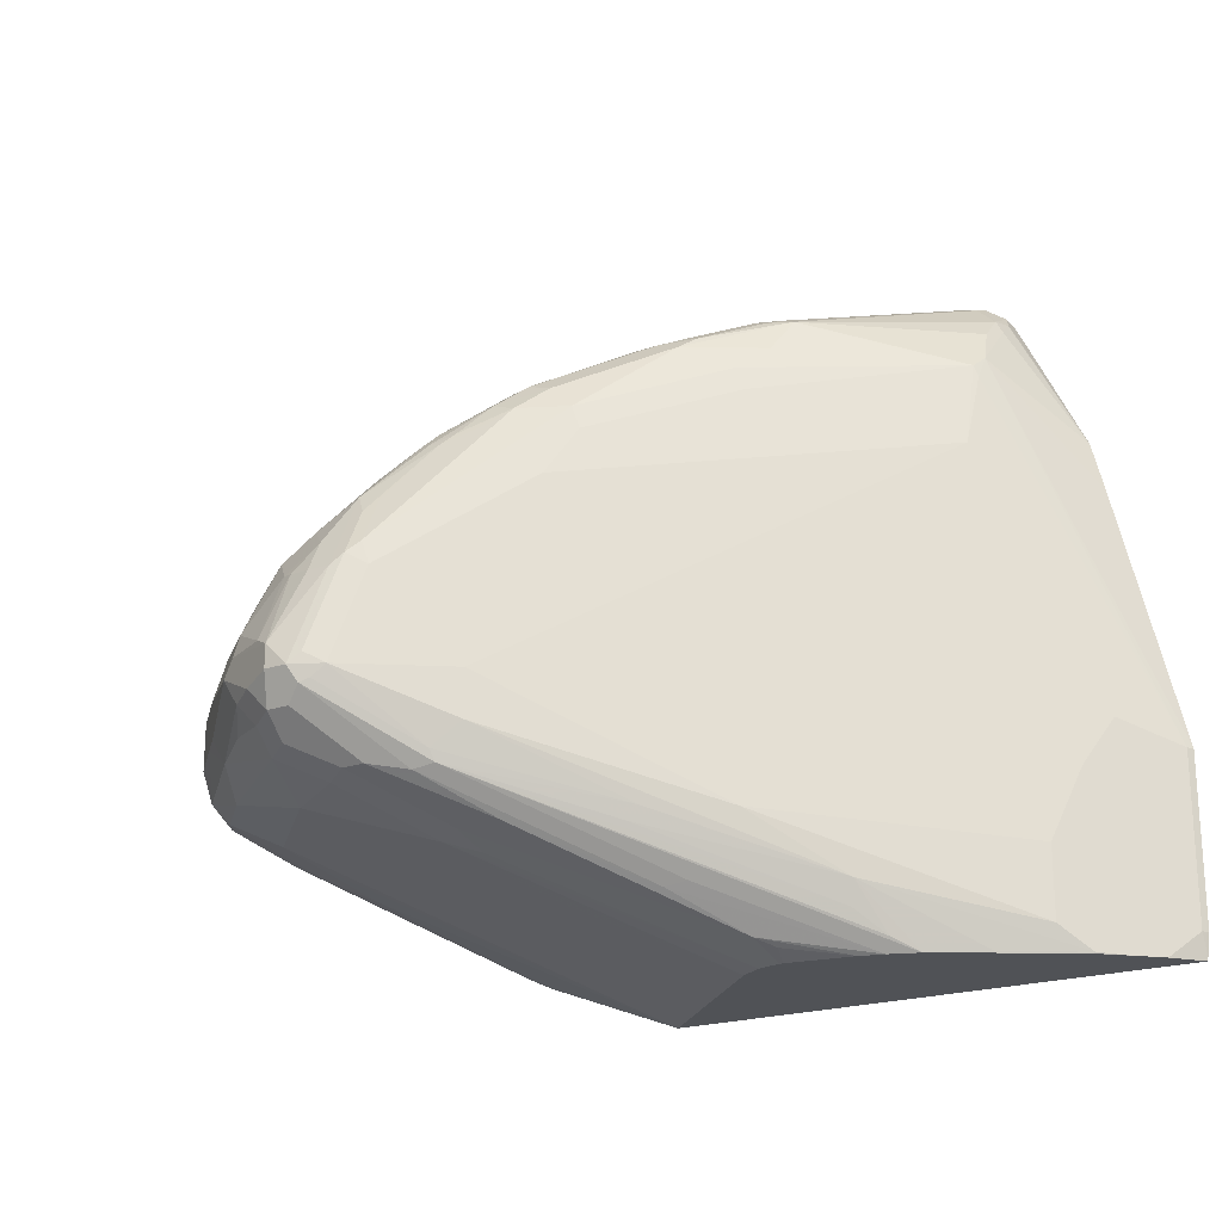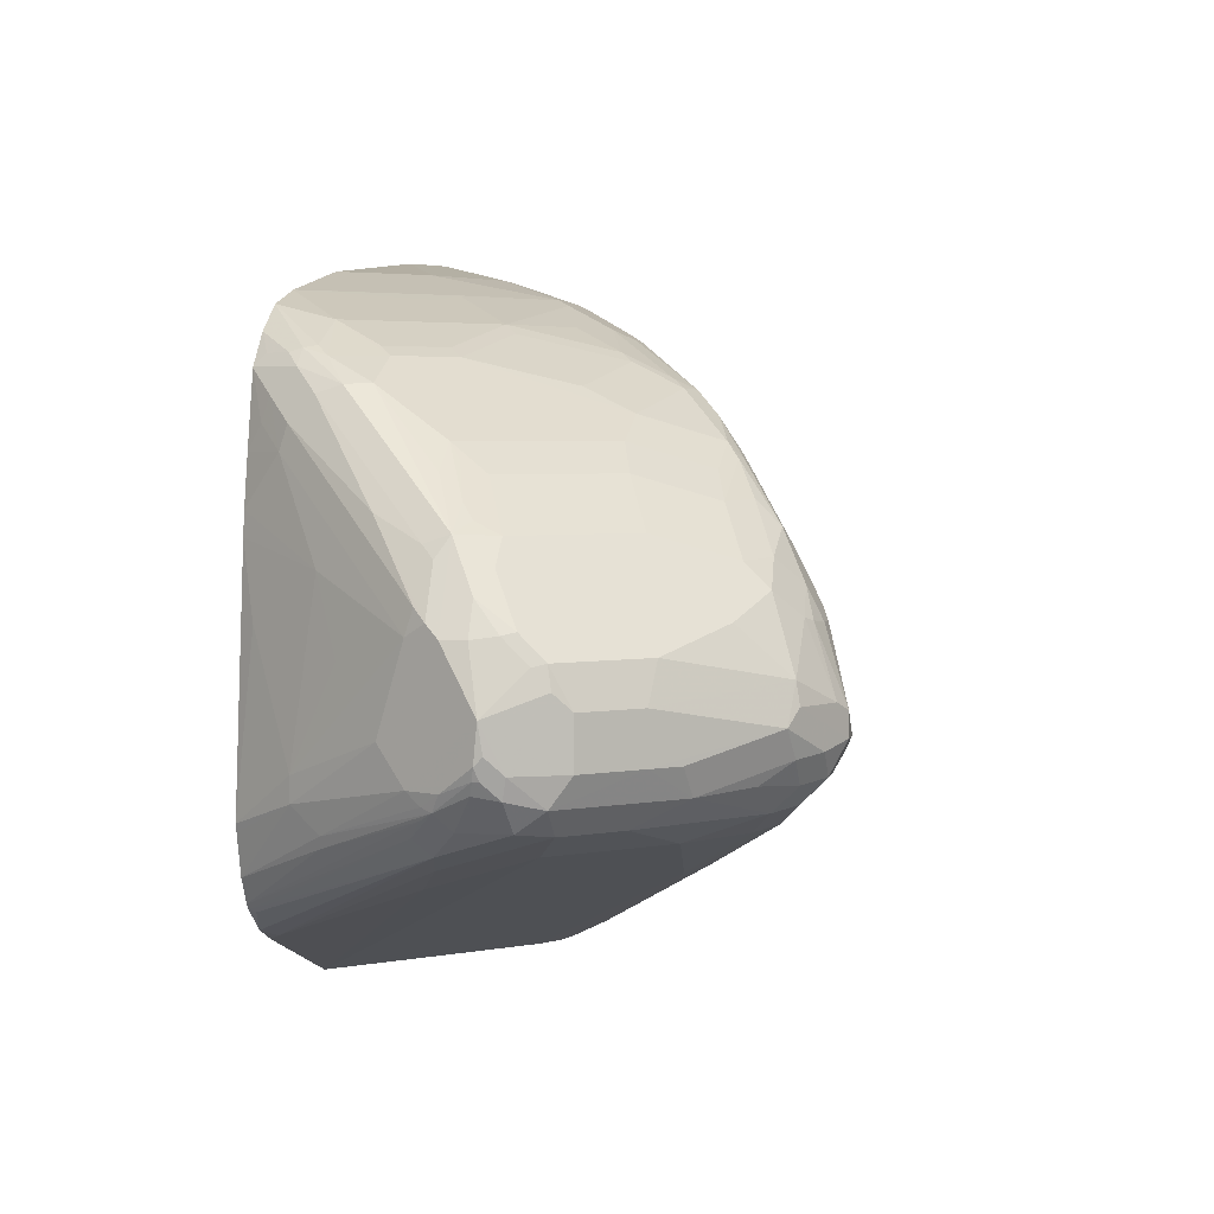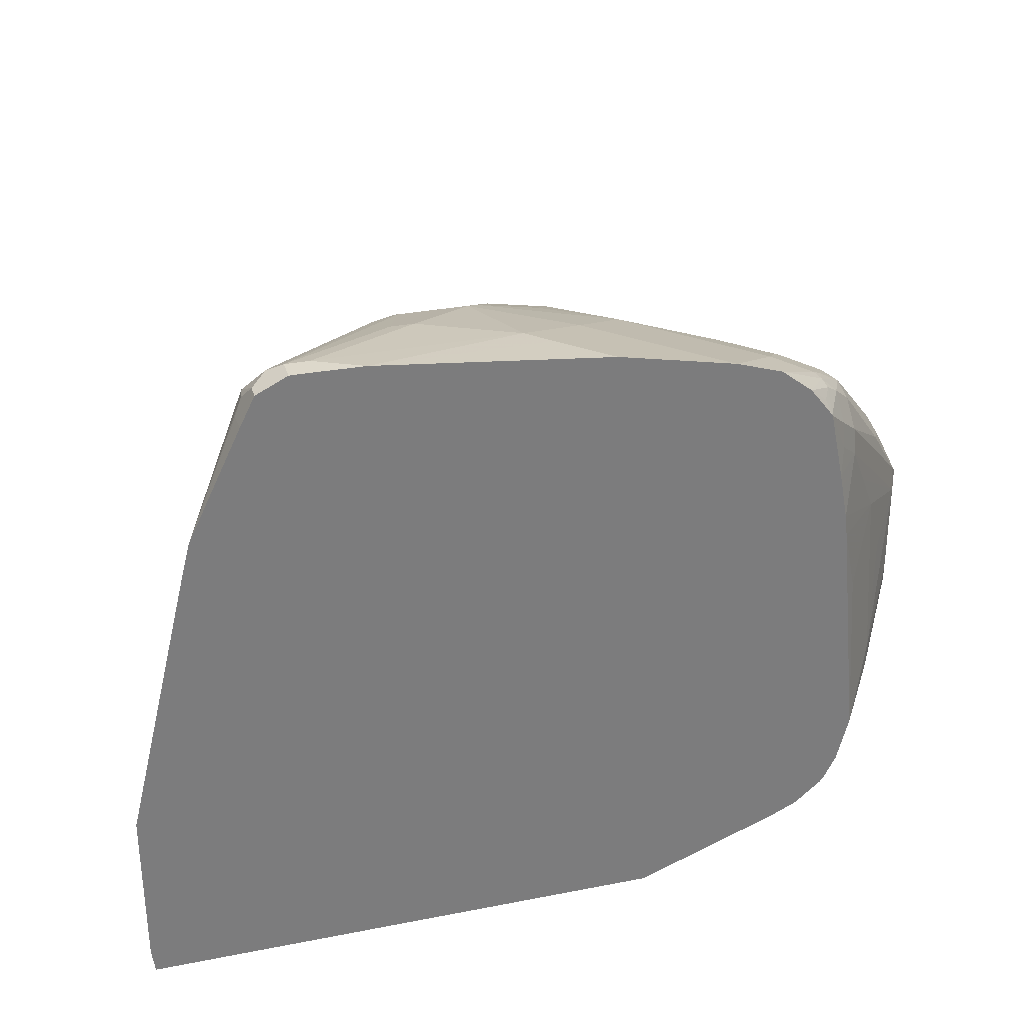
<metadata>
{"format":"obj","ext":"obj","renderer":"f3d","projection":"perspective","resolution":1024,"background":"white","views":[{"elev":-20.9,"azim":31.9,"up":"+Y"},{"elev":3.5,"azim":-77.6,"up":"+Y"},{"elev":31.3,"azim":164.4,"up":"+Y"}]}
</metadata>
<code>
v -0.4843 -0.2595 0.4045
v -0.4767 -0.2595 0.4121
v -0.5575 -0.1858 0.5898
v -0.6706 -0.1535 0.5898
v -0.6625 -0.1616 0.5656
v -0.6544 -0.1697 0.5413
v -0.6463 -0.1777 0.5171
v -0.5898 -0.2181 0.4121
v -0.5822 -0.2219 0.4045
v -0.1239 -0.2595 0.4045
v -0.4605 -0.2181 0.5737
v -0.4192 -0.2595 0.4696
v -0.509 -0.1858 0.6383
v -0.6383 -0.1535 0.6221
v -0.6706 -0.1373 0.6383
v -0.7029 -0.1373 0.6059
v -0.6787 -0.1616 0.5333
v -0.7002 -0.1508 0.5386
v -0.601 -0.2132 0.4045
v -0.1238 -0.2593 0.4045
v -0.1239 -0.2595 0.4046
v -0.4031 -0.2595 0.4857
v -0.3727 -0.2595 0.5162
v -0.3717 -0.2595 0.5168
v -0.3565 -0.2595 0.5269
v -0.4847 -0.1939 0.6302
v -0.4901 -0.1831 0.6517
v -0.5386 -0.1508 0.7002
v -0.5575 -0.1535 0.6867
v -0.6059 -0.1535 0.6544
v -0.6544 -0.1212 0.6706
v -0.7191 -0.1212 0.6059
v -0.5898 -0.1373 0.7029
v -0.7164 -0.1346 0.5871
v -0.7164 -0.1346 0.5548
v -0.7056 -0.14 0.5279
v -0.6191 -0.1979 0.4045
v -0.6194 -0.1993 0.4094
v -0.1233 -0.257 0.4045
v -0.1239 -0.2424 0.4094
v -0.1401 -0.2595 0.4255
v -0.3403 -0.2595 0.5314
v -0.3448 -0.2477 0.5548
v -0.4578 -0.1831 0.6517
v -0.5709 -0.1185 0.7325
v -0.5709 -0.1346 0.7164
v -0.5225 -0.1508 0.7002
v -0.6679 -0.1023 0.6679
v -0.6841 -0.1023 0.6517
v -0.6194 -0.1185 0.7002
v -0.6059 -0.105 0.7191
v -0.7164 -0.1023 0.6194
v -0.7325 -0.1023 0.5871
v -0.7298 -0.1158 0.5844
v -0.5898 -0.1212 0.7191
v -0.7312 -0.1131 0.5676
v -0.7217 -0.1239 0.5441
v -0.715 -0.1292 0.5353
v -0.6218 -0.1944 0.4045
v -0.1214 -0.2424 0.4045
v -0.1239 -0.1292 0.4094
v -0.1562 -0.2595 0.4417
v -0.3375 -0.2595 0.5314
v -0.334 -0.2532 0.5441
v -0.2919 -0.2595 0.5247
v -0.2761 -0.2595 0.5203
v -0.3825 -0.2208 0.5925
v -0.4955 -0.1562 0.6894
v -0.5655 -0.09693 0.7433
v -0.5871 -0.1023 0.7325
v -0.5548 -0.1185 0.7325
v -0.5117 -0.14 0.7056
v -0.6194 -0.08614 0.7164
v -0.6841 -0.06999 0.6517
v -0.7164 -0.06999 0.6194
v -0.7393 -0.07269 0.5737
v -0.7379 -0.09156 0.5763
v -0.7352 -0.105 0.5737
v -0.7352 -0.105 0.5696
v -0.7271 -0.1131 0.5494
v -0.7191 -0.1212 0.5373
v -0.6746 -0.1454 0.4666
v -0.6706 -0.1535 0.4646
v -0.6303 -0.1777 0.4045
v -0.1214 -0.1292 0.4045
v -0.1562 -0.1131 0.4417
v -0.2142 0.1292 0.4707
v -0.2155 0.1131 0.4794
v -0.1724 -0.2585 0.4579
v -0.1729 -0.2595 0.4578
v -0.2563 -0.2595 0.5126
v -0.4807 -0.1535 0.6867
v -0.3676 -0.2181 0.5898
v -0.5494 -0.09693 0.7433
v -0.5655 -0.08077 0.7433
v -0.6087 -0.0754 0.7218
v -0.544 -0.1077 0.7379
v -0.6059 -0.06058 0.7191
v -0.6706 -0.04442 0.6544
v -0.7191 -0.04442 0.6059
v -0.7217 -0.05925 0.6086
v -0.7379 -0.09693 0.571
v -0.7231 -0.04642 0.5979
v -0.7231 -0.03031 0.5817
v -0.7271 -0.03235 0.5656
v -0.7271 -0.03235 0.5494
v -0.7164 -0.03235 0.5279
v -0.7164 -0.1131 0.5279
v -0.6679 -0.1292 0.4471
v -0.6373 -0.1505 0.4045
v -0.1646 0.05038 0.4045
v -0.1657 0.04039 0.4121
v -0.1724 -0.1454 0.4579
v -0.2209 0.06463 0.4902
v -0.2142 0.1616 0.4383
v -0.2182 0.1535 0.4565
v -0.2182 0.1212 0.4807
v -0.1699 0.07195 0.4045
v -0.1733 0.08522 0.4045
v -0.1886 -0.2424 0.474
v -0.2828 -0.2181 0.5454
v -0.2209 -0.2585 0.4902
v -0.2213 -0.2595 0.4901
v -0.2707 -0.2504 0.5252
v -0.4827 -0.1454 0.6908
v -0.5352 -0.1131 0.7312
v -0.2869 -0.2343 0.5413
v -0.3919 -0.1858 0.6221
v -0.3825 -0.1777 0.6194
v -0.5413 -0.08885 0.7393
v -0.5332 -0.03235 0.7271
v -0.5279 -0.09693 0.7325
v -0.5494 -0.03235 0.7271
v -0.5655 -0.03031 0.7231
v -0.5763 -0.0754 0.7379
v -0.5373 -0.105 0.7352
v -0.6221 -0.02831 0.6867
v -0.5898 -0.04442 0.7191
v -0.5898 -0.01216 0.7029
v -0.6383 0.0202 0.6221
v -0.6867 0.0202 0.5737
v -0.7191 -0.02831 0.5898
v -0.7164 -0.01078 0.5656
v -0.7231 -0.02427 0.5413
v -0.7164 -0.01078 0.5494
v -0.6679 -3.95e-05 0.4633
v -0.6841 -0.04846 0.4794
v -0.6679 -0.1131 0.4471
v -0.7069 -0.08885 0.509
v -0.717 -0.01619 0.5333
v -0.6356 0.06463 0.4309
v -0.6517 0.03232 0.4471
v -0.6385 -0.1454 0.4045
v -0.1886 -0.1939 0.474
v -0.334 -0.1777 0.5871
v -0.334 0.09694 0.571
v -0.4309 0.03232 0.6517
v -0.4632 -0.09693 0.6841
v -0.2155 0.1723 0.4255
v -0.2182 0.1696 0.4403
v -0.3152 0.1535 0.5373
v -0.3232 0.1292 0.5555
v -0.3393 0.1131 0.5716
v -0.2106 0.1626 0.4045
v -0.2101 0.1616 0.4201
v -0.4632 -0.1292 0.6841
v -0.5251 -0.02427 0.7231
v -0.5332 -0.02156 0.7218
v -0.5117 -0.03235 0.7164
v -0.5494 -0.02156 0.7218
v -0.5736 -0.02831 0.7191
v -0.5494 -0.01078 0.7164
v -0.5655 0.005375 0.7002
v -0.5898 0.003999 0.6867
v -0.6221 0.0202 0.6383
v -0.6383 0.05251 0.5737
v -0.6544 0.05251 0.5575
v -0.6867 0.02828 0.5575
v -0.7002 0.02153 0.5494
v -0.7029 0.003999 0.5737
v -0.7069 0.008038 0.5413
v -0.6847 0.03232 0.5009
v -0.6204 0.03178 0.4045
v -0.6224 0.01612 0.4045
v -0.6356 -0.03235 0.4148
v -0.6362 0.08078 0.4363
v -0.6201 0.09694 0.4201
v -0.6194 0.08078 0.4148
v -0.6143 0.06463 0.4045
v -0.4201 0.08078 0.6363
v -0.4148 0.06463 0.6356
v -0.2179 0.1772 0.4045
v -0.2209 0.1831 0.4148
v -0.2316 0.1885 0.4255
v -0.2263 0.1777 0.4363
v -0.3232 0.1575 0.5353
v -0.3313 0.1535 0.5454
v -0.3636 0.1373 0.5777
v -0.3717 0.1292 0.5878
v -0.2344 0.1858 0.4323
v -0.404 0.09694 0.6201
v -0.5171 -0.01619 0.7171
v -0.5251 0.008038 0.7069
v -0.5332 0.01075 0.7056
v -0.5332 0.02153 0.7002
v -0.5332 0.03769 0.6841
v -0.5575 0.03635 0.6706
v -0.5898 0.05251 0.6221
v -0.614 0.07066 0.5656
v -0.5655 0.07066 0.614
v -0.6544 0.06059 0.5413
v -0.6787 0.03835 0.5494
v -0.6463 0.07066 0.5333
v -0.7009 0.01612 0.5333
v -0.6679 0.05384 0.5333
v -0.6302 0.103 0.4848
v -0.6356 0.1023 0.4686
v -0.6362 0.09694 0.4525
v -0.6201 0.1131 0.4363
v -0.6038 0.1136 0.4045
v -0.6043 0.1126 0.4045
v -0.4524 0.08078 0.6524
v -0.4847 0.03232 0.6847
v -0.2209 0.1831 0.4045
v -0.2424 0.1939 0.4201
v -0.3393 0.1616 0.5333
v -0.3393 0.1562 0.5441
v -0.3717 0.14 0.5763
v -0.3878 0.1346 0.5871
v -0.4363 0.09694 0.6363
v -0.4605 0.0727 0.6585
v -0.5171 0.01612 0.7009
v -0.4928 0.05655 0.6746
v -0.5009 0.05921 0.6733
v -0.509 0.06059 0.6706
v -0.5332 0.05451 0.6625
v -0.5332 0.08682 0.614
v -0.5655 0.1192 0.5171
v -0.5979 0.1192 0.4848
v -0.614 0.1192 0.4525
v -0.6087 0.1239 0.4363
v -0.61 0.1212 0.4282
v -0.6019 0.1212 0.4121
v -0.5875 0.1343 0.4045
v -0.4686 0.08615 0.6517
v -0.4847 0.06463 0.6686
v -0.2424 0.1939 0.4045
v -0.2585 0.1939 0.4201
v -0.3232 0.1777 0.4848
v -0.3878 0.1616 0.5333
v -0.3556 0.1508 0.5548
v -0.3878 0.1562 0.5441
v -0.4121 0.1414 0.5737
v -0.404 0.14 0.5763
v -0.404 0.1346 0.5871
v -0.4524 0.1023 0.6356
v -0.5009 0.07066 0.6625
v -0.4686 0.103 0.6302
v -0.4686 0.1192 0.5979
v -0.5332 0.103 0.5817
v -0.5009 0.1353 0.5333
v -0.5575 0.1252 0.509
v -0.5898 0.1252 0.4767
v -0.5736 0.1414 0.4444
v -0.6059 0.1252 0.4444
v -0.5659 0.1511 0.4045
v -0.2585 0.1939 0.4045
v -0.2914 0.1936 0.4045
v -0.404 0.1777 0.4525
v -0.3717 0.1777 0.4686
v -0.3393 0.1777 0.4848
v -0.4524 0.1616 0.4848
v -0.4847 0.1454 0.5171
v -0.396 0.1575 0.5413
v -0.3878 0.1508 0.5548
v -0.4443 0.1414 0.5575
v -0.4605 0.1252 0.5898
v -0.4605 0.1091 0.6221
v -0.4928 0.1414 0.5252
v -0.5575 0.1414 0.4605
v -0.5337 0.1613 0.4045
v -0.5655 0.1513 0.4045
v -0.4529 0.1775 0.4045
v -0.4363 0.1777 0.4201
v -0.4201 0.1777 0.4363
v -0.5171 0.1616 0.4201
v -0.4767 0.1575 0.4767
f 161 200 196
f 162 199 201
f 162 201 190
f 162 190 163
f 167 169 202
f 170 205 172
f 167 203 204
f 167 232 203
f 170 204 205
f 167 204 168
f 169 190 202
f 169 191 190
f 161 195 200
f 167 202 232
f 168 204 170
f 157 191 169
f 161 198 199
f 156 163 190
f 156 190 191
f 171 172 173
f 155 158 166
f 156 191 157
f 159 165 164
f 161 199 162
f 159 164 192
f 159 193 160
f 160 193 194
f 160 194 195
f 160 195 161
f 161 196 197
f 161 197 198
f 159 192 193
f 172 205 173
f 187 218 219
f 173 206 207
f 179 218 214
f 181 214 182
f 182 214 218
f 182 218 186
f 186 218 187
f 187 219 220
f 179 217 218
f 187 220 221
f 188 221 189
f 190 201 230
f 190 230 222
f 190 222 223
f 153 185 184
f 190 223 202
f 187 221 188
f 173 205 206
f 179 216 217
f 179 213 215
f 173 207 174
f 174 207 175
f 175 207 208
f 175 208 176
f 176 209 213
f 176 213 177
f 179 215 216
f 176 208 210
f 177 211 212
f 177 212 178
f 177 213 211
f 178 212 179
f 179 214 181
f 179 212 213
f 176 210 209
f 151 183 152
f 115 159 160
f 151 188 189
f 120 154 155
f 120 155 121
f 121 127 124
f 121 155 166
f 121 166 129
f 121 128 127
f 119 165 159
f 125 129 166
f 125 132 136
f 130 132 169
f 130 169 167
f 131 168 170
f 131 170 133
f 131 167 168
f 125 166 132
f 132 166 158
f 119 164 165
f 117 162 163
f 192 224 193
f 109 148 153
f 109 153 110
f 113 114 154
f 114 155 154
f 114 117 156
f 117 163 156
f 114 156 157
f 114 158 155
f 115 160 116
f 115 119 159
f 116 160 161
f 116 161 117
f 117 161 162
f 114 157 158
f 151 189 183
f 132 158 157
f 133 170 134
f 143 179 145
f 144 145 179
f 144 179 181
f 144 181 182
f 144 182 150
f 146 148 147
f 142 179 143
f 146 152 183
f 146 184 185
f 146 185 148
f 148 185 153
f 150 182 186
f 151 186 187
f 151 187 188
f 146 183 184
f 132 157 169
f 142 180 179
f 141 180 142
f 134 171 135
f 134 170 172
f 134 172 171
f 135 171 138
f 138 171 139
f 139 171 173
f 141 176 177
f 139 173 174
f 140 175 176
f 140 176 141
f 140 174 175
f 141 177 178
f 141 178 179
f 141 179 180
f 139 174 140
f 193 225 194
f 268 283 284
f 193 247 225
f 245 258 257
f 245 256 258
f 248 267 268
f 248 268 269
f 248 269 270
f 248 270 271
f 242 244 243
f 250 269 272
f 250 273 279
f 250 279 274
f 250 274 253
f 250 253 252
f 250 271 270
f 250 270 269
f 250 272 273
f 251 275 253
f 241 244 242
f 241 265 266
f 237 257 258
f 237 258 259
f 237 259 260
f 237 260 238
f 238 260 259
f 238 259 261
f 241 266 244
f 238 261 279
f 238 262 239
f 239 262 263
f 239 263 264
f 239 264 240
f 240 265 241
f 240 264 265
f 238 279 262
f 236 257 237
f 252 253 275
f 253 255 254
f 269 285 286
f 269 286 272
f 272 286 281
f 272 281 287
f 272 287 279
f 272 279 273
f 268 285 269
f 274 279 276
f 279 287 281
f 279 281 280
f 281 286 284
f 281 284 283
f 284 286 285
f 109 149 148
f 276 279 277
f 253 256 255
f 268 284 285
f 264 282 266
f 253 274 276
f 253 276 277
f 253 277 278
f 253 278 256
f 256 278 258
f 258 278 259
f 264 266 265
f 259 278 277
f 259 279 261
f 262 280 264
f 262 264 263
f 262 279 280
f 264 280 281
f 264 281 282
f 259 277 279
f 193 224 247
f 235 257 236
f 234 245 257
f 205 234 235
f 205 235 206
f 206 235 207
f 207 236 210
f 207 210 208
f 207 235 236
f 205 233 234
f 209 210 237
f 209 238 239
f 209 239 213
f 210 236 237
f 211 213 212
f 213 216 215
f 213 239 216
f 209 237 238
f 216 240 217
f 203 205 204
f 203 232 233
f 194 200 195
f 194 225 196
f 194 196 200
f 196 226 227
f 196 227 197
f 196 225 226
f 203 233 205
f 197 227 198
f 198 228 229
f 198 229 199
f 199 229 230
f 199 230 201
f 202 223 231
f 202 231 232
f 198 227 228
f 234 257 235
f 216 239 240
f 217 241 219
f 227 251 228
f 227 252 275
f 227 275 251
f 228 251 253
f 228 253 254
f 228 254 255
f 226 252 227
f 228 255 229
f 229 256 230
f 230 256 245
f 231 246 233
f 231 233 232
f 233 246 234
f 234 246 245
f 229 255 256
f 217 240 241
f 226 250 252
f 226 249 271
f 217 219 218
f 219 241 242
f 219 242 220
f 220 242 243
f 220 243 244
f 222 230 245
f 226 271 250
f 222 245 246
f 222 231 223
f 225 247 267
f 225 267 248
f 225 248 271
f 225 271 249
f 225 249 226
f 222 246 231
f 108 149 109
f 1 244 266
f 107 151 152
f 27 47 28
f 27 44 47
f 27 43 44
f 27 42 43
f 25 27 26
f 25 42 27
f 21 40 41
f 21 39 40
f 20 39 21
f 19 38 37
f 18 38 19
f 18 37 38
f 18 36 37
f 18 35 36
f 18 34 35
f 17 34 18
f 16 34 17
f 13 23 24
f 13 24 25
f 13 25 26
f 13 26 27
f 13 27 28
f 13 28 29
f 28 45 46
f 13 29 30
f 14 30 15
f 15 31 32
f 15 32 16
f 15 30 33
f 15 33 31
f 16 32 34
f 13 30 14
f 28 46 33
f 28 47 71
f 28 71 45
f 36 58 59
f 36 59 37
f 39 60 40
f 40 60 85
f 40 85 61
f 40 61 86
f 36 57 58
f 40 86 113
f 40 89 62
f 40 62 41
f 42 63 64
f 42 64 43
f 43 64 65
f 43 65 66
f 40 113 89
f 11 23 13
f 35 57 36
f 35 54 56
f 29 33 30
f 31 48 49
f 31 49 32
f 31 33 50
f 31 50 51
f 31 51 48
f 35 56 57
f 32 52 53
f 32 54 34
f 32 49 52
f 33 46 45
f 33 45 55
f 33 55 50
f 34 54 35
f 32 53 54
f 11 22 23
f 11 12 22
f 10 20 21
f 1 220 244
f 107 152 146
f 1 266 282
f 1 282 281
f 1 281 283
f 1 283 268
f 1 221 220
f 1 268 267
f 1 247 224
f 1 224 192
f 1 192 164
f 1 164 119
f 1 119 118
f 1 118 111
f 1 267 247
f 1 111 85
f 1 189 221
f 1 184 183
f 1 2 3
f 1 3 4
f 1 4 5
f 1 5 6
f 1 6 7
f 1 7 8
f 1 183 189
f 1 8 9
f 1 19 37
f 1 37 59
f 1 59 84
f 1 84 110
f 1 110 153
f 1 153 184
f 1 9 19
f 43 66 67
f 1 85 60
f 1 39 20
f 2 12 11
f 3 11 13
f 3 13 14
f 3 14 4
f 4 15 16
f 4 16 5
f 2 11 3
f 4 14 15
f 5 17 6
f 6 17 7
f 7 17 8
f 8 17 18
f 8 18 19
f 8 19 9
f 5 16 17
f 1 60 39
f 1 12 2
f 1 23 22
f 1 20 10
f 1 10 21
f 1 21 41
f 1 41 62
f 1 62 90
f 1 90 123
f 1 22 12
f 1 123 91
f 1 66 65
f 1 65 63
f 1 63 42
f 1 42 25
f 1 25 24
f 1 24 23
f 1 91 66
f 43 67 44
f 28 33 29
f 44 67 68
f 89 123 90
f 91 123 122
f 91 122 121
f 91 121 124
f 91 124 92
f 92 125 136
f 89 122 123
f 92 136 126
f 92 124 127
f 92 127 128
f 92 128 121
f 92 121 129
f 92 129 125
f 94 130 167
f 92 126 97
f 94 167 131
f 89 121 122
f 89 154 120
f 84 109 110
f 85 111 112
f 85 112 87
f 86 88 114
f 86 114 113
f 87 115 116
f 89 120 121
f 87 116 117
f 87 112 111
f 87 111 118
f 87 118 119
f 87 119 115
f 88 117 114
f 89 113 154
f 87 117 88
f 82 108 109
f 44 68 47
f 94 132 130
f 103 142 104
f 104 142 143
f 104 143 105
f 105 143 145
f 105 145 106
f 106 144 107
f 100 103 101
f 106 145 144
f 107 147 148
f 107 148 149
f 107 149 108
f 107 144 150
f 107 150 186
f 107 186 151
f 107 146 147
f 94 97 132
f 100 142 103
f 99 139 140
f 95 131 133
f 95 133 134
f 95 134 135
f 95 135 96
f 96 135 98
f 97 126 136
f 100 141 142
f 97 136 132
f 98 135 138
f 98 138 139
f 98 139 137
f 99 140 141
f 99 141 100
f 99 137 139
f 98 137 99
f 82 84 83
f 94 131 95
f 81 108 82
f 53 78 54
f 54 78 79
f 54 79 56
f 56 79 57
f 57 79 80
f 57 80 81
f 53 76 77
f 57 81 82
f 57 83 58
f 58 83 59
f 59 83 84
f 61 85 87
f 61 87 88
f 61 88 86
f 57 82 83
f 62 89 90
f 52 76 53
f 51 70 73
f 82 109 84
f 45 69 70
f 45 70 51
f 45 51 55
f 45 71 94
f 45 94 69
f 52 75 76
f 47 68 72
f 48 51 73
f 48 73 49
f 49 73 74
f 49 74 75
f 49 75 52
f 50 55 51
f 47 72 71
f 63 65 64
f 53 77 78
f 66 91 92
f 75 100 101
f 75 101 76
f 76 80 102
f 76 102 77
f 76 101 103
f 76 104 105
f 74 98 99
f 76 105 106
f 76 107 108
f 76 108 80
f 77 102 78
f 78 102 79
f 79 102 80
f 80 108 81
f 76 106 107
f 74 100 75
f 76 103 104
f 69 94 95
f 66 93 67
f 67 93 92
f 67 92 68
f 68 92 72
f 69 95 96
f 74 99 100
f 69 96 70
f 71 97 94
f 71 72 97
f 72 92 97
f 73 96 98
f 73 98 74
f 70 96 73
f 66 92 93

</code>
